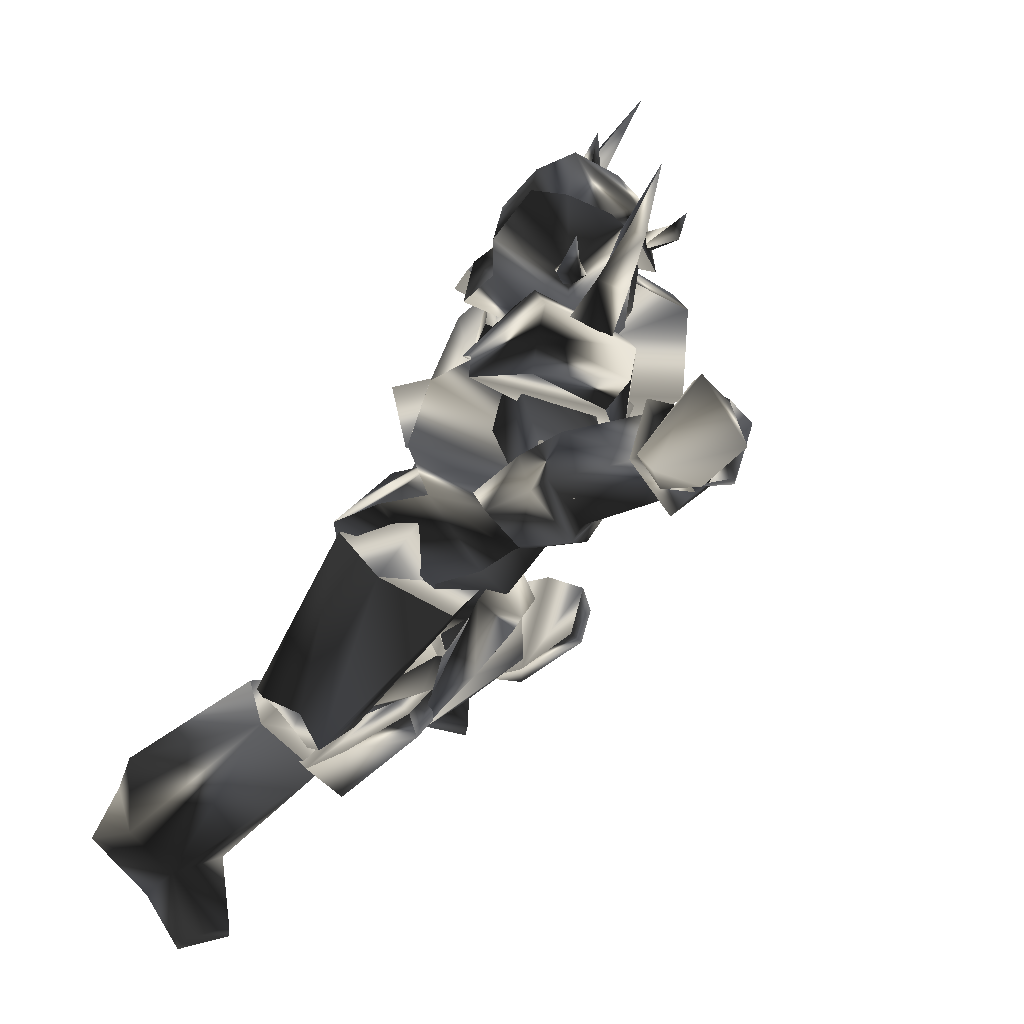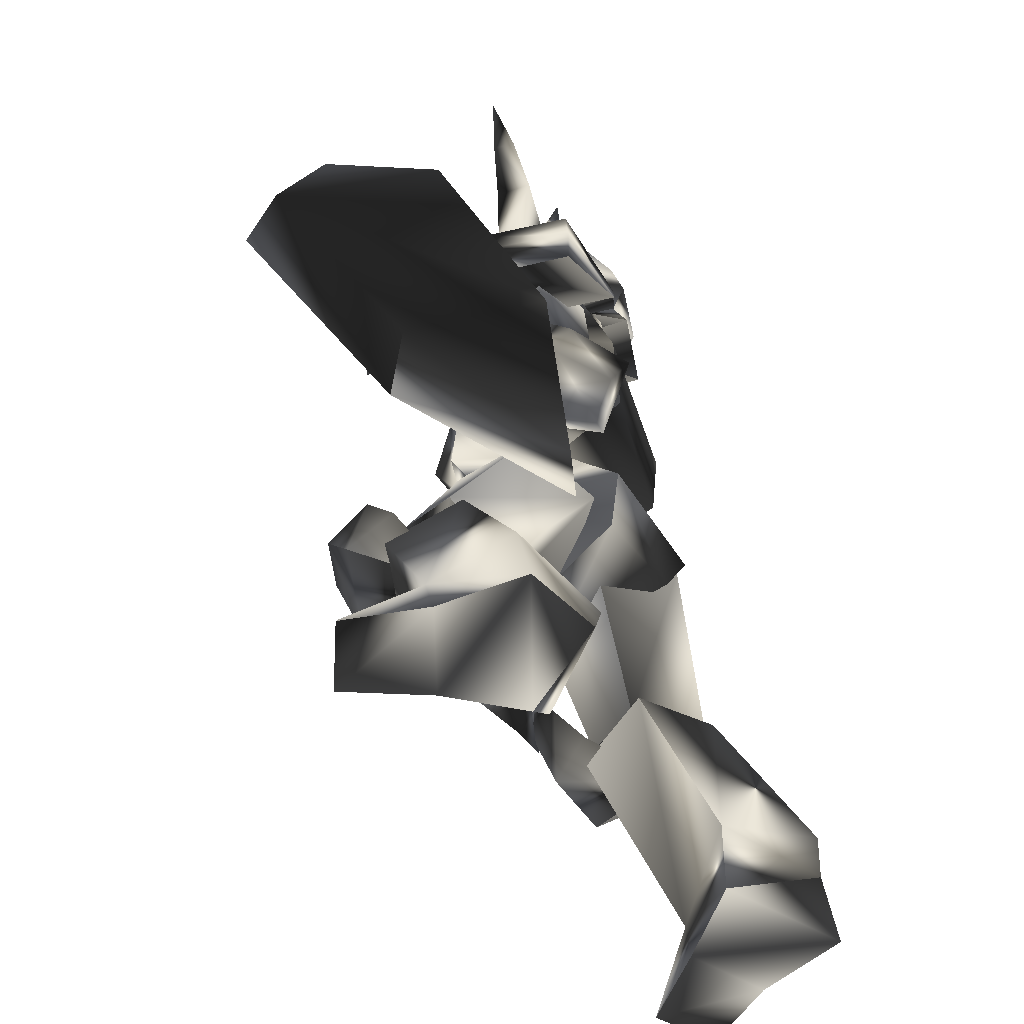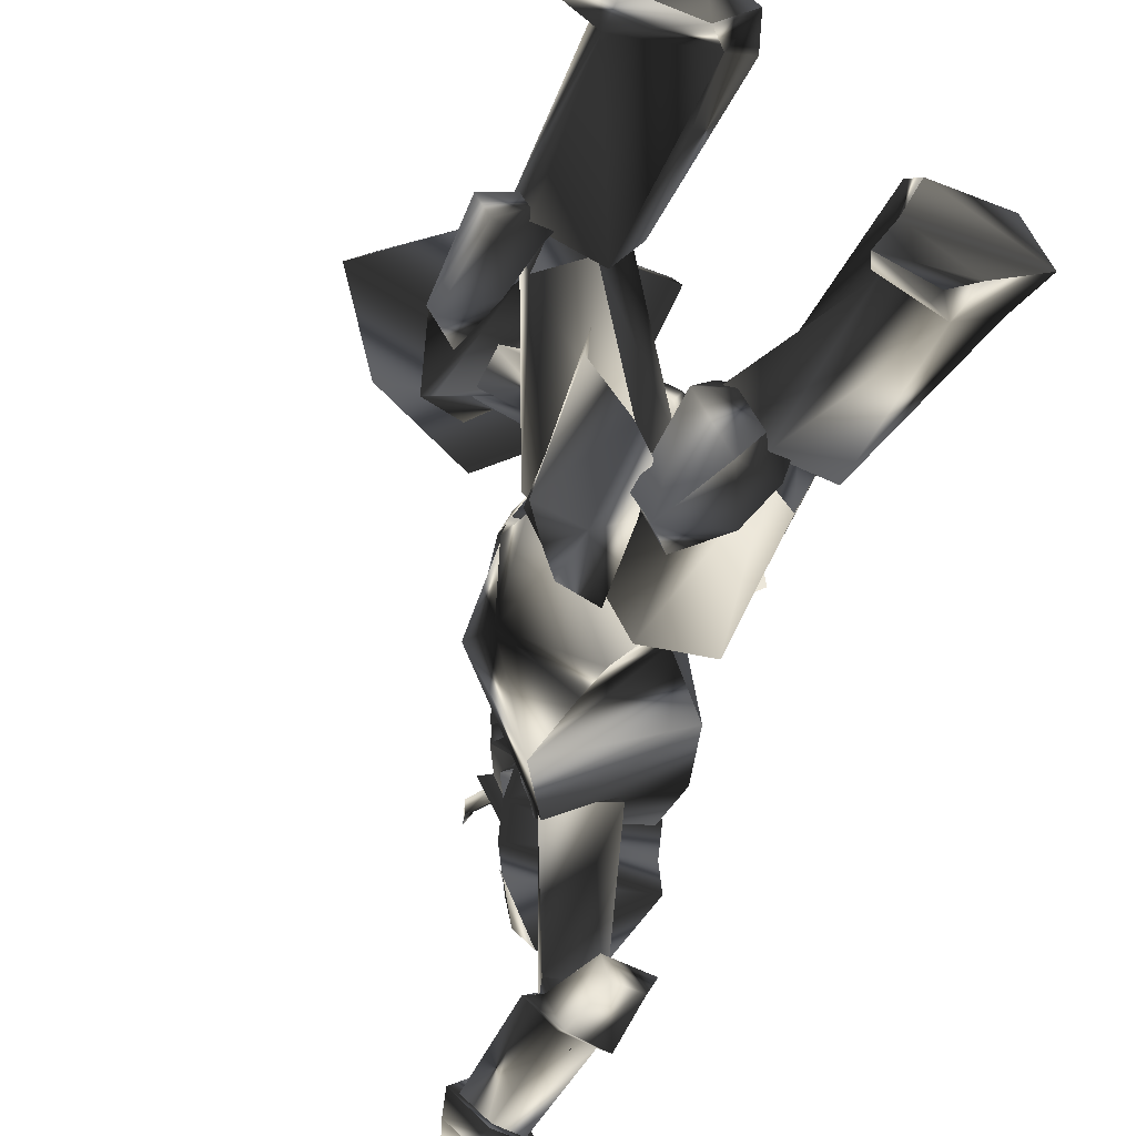
<metadata>
{"format":"obj","ext":"obj","renderer":"f3d","projection":"perspective","resolution":1024,"background":"white","views":[{"elev":-43.4,"azim":-26.7,"up":"+Y"},{"elev":30.7,"azim":175.0,"up":"+Y"},{"elev":-55.4,"azim":162.9,"up":"+Y"}]}
</metadata>
<code>
o Models/knight/frames/knight_flip_7
v -0.8451 2.148 25.33
v 1.684 3.548 24.17
v 0.7646 1.274 22.55
v -0.04024 6.346 24.87
v 1.914 5.647 21.85
v -3.375 6.521 20.23
v -4.295 6.346 22.55
v -4.295 2.673 20.46
v -4.869 3.898 22.78
v 1.455 2.848 18.61
v 0.9946 1.099 19.77
v 2.949 2.148 19.3
v -3.95 0.7492 15.6
v -0.3852 -1 15.36
v 3.179 2.848 20.23
v 3.294 3.373 19.3
v 2.029 4.772 19.3
v -3.145 4.597 14.2
v 0.6497 4.073 13.28
v -1.88 5.122 18.61
v -2.455 2.848 18.84
v 1.799 1.449 14.9
v 5.709 2.673 4.47
v 4.444 -3.624 1.92
v 5.939 -1.175 9.569
v -0.7301 4.597 2.383
v 4.329 2.498 1.224
v -2.455 5.122 0.06539
v -6.824 -2.399 1.92
v -4.869 -1.875 4.006
v 0.6497 -6.772 6.324
v -1.075 -6.422 3.774
v -0.8451 -1.35 19.07
v -4.984 -0.3003 18.15
v 0.8796 0.3993 10.96
v -1.88 3.023 -2.021
v 3.524 -2.049 -3.18
v 2.949 1.624 15.83
v 0.7646 6.696 16.06
v -3.26 6.871 15.6
v 3.524 8.62 14.9
v 3.984 1.274 15.36
v 0.9946 -3.974 19.3
v -5.904 -3.624 18.15
v -1.88 9.32 13.28
v 4.444 9.32 10.73
v 1.11 -7.297 16.75
v 7.319 -0.8251 11.19
v -6.939 -3.099 15.36
v -3.49 7.571 11.42
v 5.824 6.696 7.483
v 3.064 -7.647 12.81
v -6.134 -3.624 10.73
v -3.49 5.647 7.483
v 1.455 -6.772 8.642
v -3.03 -2.749 6.787
v 0.4197 3.723 5.165
v 6.629 2.848 6.324
v -5.329 -2.049 -0.63
v 1.57 -4.848 -2.484
v -1.19 -19.19 30.2
v -2.455 -19.02 28.81
v -1.995 -15.69 29.97
v -0.8451 -16.74 31.13
v 1.57 -16.04 30.43
v 1.34 -14.64 29.27
v 2.949 -17.27 27.65
v 2.719 -17.97 29.27
v 0.6497 -20.07 27.19
v 0.9946 -19.89 29.04
v -1.65 -21.81 30.2
v 1.225 -16.39 32.29
v -0.7301 -20.42 29.04
v 0.1897 -18.67 33.91
v -2.57 -19.54 29.74
v -2.57 -21.81 31.13
v -1.88 -18.49 34.83
v -0.8451 -16.22 32.29
v 2.259 -17.79 32.52
v 2.489 -19.72 30.2
v 1.799 -20.59 31.36
v 0.7646 -20.77 30.66
v 0.3047 -20.77 32.98
v 0.7646 -21.47 34.14
v -0.3852 -22.51 31.82
v 11.46 10.37 3.311
v 6.974 11.07 2.383
v 6.284 13.17 3.542
v 3.754 13.34 1.456
v 7.089 15.97 5.629
v 11.92 12.99 5.165
v 9.043 13.34 6.324
v 12.72 17.72 0.7608
v 8.123 14.39 -4.107
v 9.503 7.746 -21.26
v 13.99 8.096 -23.11
v 9.273 7.221 -24.04
v 14.22 7.746 -24.04
v 3.754 5.122 -23.11
v 4.674 5.997 -24.04
v 1.684 10.54 -23.81
v 1.11 9.845 -21.49
v 5.134 14.04 -20.56
v 4.789 13.87 -24.04
v 13.99 11.59 -23.81
v 13.87 11.07 -22.88
v 9.618 11.77 -21.26
v 9.388 12.29 -24.04
v 10.54 3.373 -11.99
v 6.054 2.323 -11.29
v 6.974 9.32 -9.206
v 11.23 7.746 -10.6
v 3.984 6.521 -11.29
v -3.605 -9.921 -24.04
v -2.225 -13.94 -23.11
v -3.72 -10.27 -21.26
v -1.88 -13.94 -24.04
v -10.16 -5.373 -23.81
v -5.214 -5.373 -24.27
v -5.099 -2.574 -22.65
v -10.39 -4.673 -21.49
v -9.929 -10.62 -21.03
v -11.54 -9.921 -23.58
v -6.939 -12.72 -21.03
v -4.869 -15.52 -23.11
v -5.099 -15.87 -24.04
v -7.629 -12.89 -23.58
v -6.249 -9.221 -9.206
v -2.455 -2.924 -10.6
v 0.5347 -6.597 -11.29
v -1.88 -10.45 -10.6
v -6.594 -4.848 -10.83
v 3.869 -6.597 -8.279
v 2.259 -7.997 -3.643
v 2.719 -8.521 -7.584
v 4.214 -7.122 -1.789
v 7.204 -5.023 -1.325
v 5.709 -4.498 1.456
v 1.914 -6.073 3.311
v 4.904 0.0495 1.92
v 6.859 -2.224 0.9926
v 6.744 -2.399 -2.716
v 4.789 -6.422 2.152
v 6.744 -3.099 -9.206
v 3.064 -4.498 -4.107
v 5.364 -0.1254 -4.802
v 6.284 0.2244 -8.975
v 12.49 3.023 -11.99
v 9.733 2.148 -11.76
v 10.88 1.099 -8.743
v 13.76 2.323 -5.961
v 14.1 4.597 -5.266
v 13.18 7.571 -10.83
v 12.38 1.624 -4.802
v 10.65 8.97 -9.67
v 7.549 6.521 -13.15
v 12.84 4.947 -3.875
v 11.92 7.921 -6.888
v 5.249 7.221 -11.99
v -0.9601 4.422 -1.325
v 6.744 3.023 -11.52
v 0.7646 -1.175 -1.557
v 8.813 6.172 -12.45
v 9.618 3.548 -9.206
v 2.489 6.172 2.383
v 7.549 8.271 -7.12
v -0.2702 0.9241 3.311
v 9.963 7.221 -8.279
v 6.284 3.198 3.542
v 5.479 -1.175 1.688
v 3.294 4.947 20
v 3.409 5.472 18.61
v -0.04024 3.373 19.77
v -0.3852 6.871 20
v 0.6497 7.221 17.91
v -4.41 6.172 18.84
v -5.099 2.498 19.3
v -5.904 1.974 17.22
v -4.984 6.521 16.52
v -0.9601 -0.4752 18.84
v 2.489 0.7492 20.46
v 1.799 0.0495 19.3
v -1.995 4.073 21.16
v -1.42 2.323 26.26
v -4.065 2.498 26.26
v -3.145 7.396 25.56
v 0.4197 1.799 25.79
v 0.4197 4.073 26.03
v -2.34 0.2244 23.01
v -6.134 2.848 21.39
v -5.444 3.898 24.64
v -5.329 6.521 20.93
v -0.7301 7.921 22.09
v -4.984 6.172 24.4
v -0.6151 6.521 25.79
v 1.34 5.997 25.1
v 3.179 3.198 23.01
v -1.305 0.3993 20.93
v -1.535 1.274 21.16
v -2.685 1.799 21.85
v -3.605 -1.175 23.94
v -2.225 1.974 23.48
v -0.8451 1.449 22.55
v -3.03 -0.3003 24.87
v -2.34 -1.35 24.4
v -3.835 -1.175 26.72
v -0.6151 6.346 20.46
v 0.07474 5.997 21.85
v -0.2702 9.67 23.25
v -1.305 6.172 22.78
v -1.88 6.346 21.39
v -1.19 8.97 23.71
v -1.535 9.845 22.78
v -1.535 10.37 25.33
v 1.914 3.548 23.48
v 1.34 3.023 23.94
v 3.064 3.023 25.79
v 1.225 3.723 24.64
v 1.684 4.247 23.94
v 2.489 3.723 26.03
v 3.179 4.073 25.56
v 2.834 3.723 27.19
v -0.2702 -16.57 20.46
v -2.455 -15.69 17.68
v -1.65 -17.97 21.39
v -3.26 -16.57 18.61
v -5.559 -15.87 19.54
v -4.754 -17.09 23.01
v -6.134 -14.64 19.3
v -5.444 -14.99 23.01
v -3.72 -13.77 24.4
v 0.4197 -14.99 22.32
v -0.9601 -12.89 23.71
v -1.42 -17.27 22.09
v -4.065 -16.39 23.48
v 0.6497 -19.54 28.34
v -1.535 -18.84 29.27
v 1.11 -15.52 29.74
v -1.305 -16.39 30.2
v 2.374 -17.62 28.58
v -0.2702 -14.82 20.93
v -3.26 -5.548 15.6
v -3.605 -14.99 20.23
v 1.455 -6.422 16.29
v -2.57 -17.09 23.48
v -0.9601 -13.42 23.94
v -4.065 -3.974 19.3
v -4.41 -13.59 23.25
v -0.2702 -2.749 16.06
v -0.04024 -3.799 20.23
v 10.54 14.22 -6.425
v 16.06 22.09 1.92
v 9.733 17.19 -5.034
v 17.78 19.64 1.688
v 1.11 10.89 -7.352
v 0.8796 8.62 -8.279
v 1.11 11.59 2.615
v 1.455 14.92 2.615
v 6.859 19.47 10.73
v 7.319 16.67 11.66
v 13.3 21.04 8.41
v 14.1 19.47 8.874
v 2.489 9.845 -0.8618
v -1.535 7.921 -0.1664
v 2.259 8.271 0.529
v -0.9601 9.145 -0.8618
v 1.225 13.17 -0.1664
v -1.88 11.42 -0.3982
v 0.1897 13.69 1.456
v -3.03 11.77 0.7608
v 2.604 10.72 4.933
v 3.294 8.795 2.615
v 1.684 13.17 3.542
v 2.834 10.02 0.06539
v 1.799 12.82 0.529
v 9.273 12.64 0.2972
v 8.353 14.92 0.7608
v 9.043 13.17 4.47
v 8.238 15.27 3.311
v 9.618 11.42 2.615
v -1.305 10.72 2.615
v -1.88 9.145 13.05
v 1.225 8.271 2.383
v 1.11 5.472 11.66
v 3.639 10.54 2.615
v 1.684 11.07 0.2972
v 1.11 11.94 13.51
v 1.225 12.99 3.079
v 0.9946 7.221 15.36
v 3.984 8.97 13.05
v 1.914 17.89 17.91
v 1.225 16.32 15.36
v 3.064 17.54 18.15
v 3.064 15.62 15.6
v 1.684 16.84 19.07
v 1.57 14.92 17.22
v 2.719 18.24 23.25
v 3.179 12.12 13.28
v 0.1897 12.64 13.28
v 1.57 11.59 15.83
v -0.7301 14.74 11.66
v -3.375 11.07 10.5
v -0.5002 14.39 9.337
v 5.709 9.32 10.5
v 3.754 13.52 9.337
v 4.559 13.87 11.66
v -1.995 8.445 19.07
v 3.409 7.396 19.07
v 5.249 6.871 13.97
v -1.305 11.77 17.45
v -3.835 8.62 13.97
v 3.984 10.72 17.45
v -3.605 10.37 12.81
v 5.594 8.62 12.81
v 4.559 13.52 14.2
v -0.8451 14.57 14.2
v -0.6151 -1.35 28.34
v -2.57 -3.799 26.49
v -1.765 -1.525 28.58
v -0.6151 -3.624 26.26
v -1.65 -1.875 25.56
v -1.535 -0.3003 27.42
v -0.1552 3.548 29.74
v -1.19 -2.749 22.09
v -3.26 -5.198 22.55
v -0.2702 -5.723 22.55
v -4.869 -9.221 23.48
v -6.824 -7.122 20
v -4.869 -6.947 24.17
v -0.6151 -9.921 23.48
v 2.259 -8.696 20
v 0.5347 -7.822 24.17
v 2.949 -4.848 17.91
v 1.914 0.3993 18.84
v -3.49 1.274 18.84
v -6.249 -3.274 17.91
v -3.835 -0.6502 21.85
v 1.57 -1.7 21.85
v -6.479 -4.848 19.54
v 2.719 -6.422 19.54
v 0.9946 -5.198 24.17
v -4.41 -4.323 24.17
v 1.914 -5.373 -8.047
v 0.5347 -5.198 -10.83
v 2.144 -7.647 -11.52
v 3.179 -8.346 -5.266
v 2.029 -10.27 -5.034
v -0.2702 -11.67 -10.6
v 2.489 -7.122 -4.107
v -3.835 -7.122 -12.68
v -3.03 -11.15 -9.67
v 0.7646 -10.1 -3.412
v -1.765 -11.49 -6.657
v -2.11 -3.974 -10.6
v -6.249 -2.574 1.456
v -6.249 -5.723 -10.83
v -1.075 -0.1254 0.9926
v -0.1552 -7.122 -9.438
v -3.26 -7.297 -12.45
v -4.64 -9.396 -7.12
v -4.64 -7.297 3.774
v -2.225 -2.224 5.629
v -2.57 -10.1 -8.975
v 0.1897 -8.172 3.542
v 2.604 -4.148 2.615
f 1 2 3
f 4 5 2
f 4 6 5
f 7 8 6
f 1 3 8
f 9 7 4
f 10 11 12
f 13 11 14
f 3 15 11
f 16 12 15
f 5 17 15
f 17 18 19
f 18 20 13
f 12 11 15
f 16 15 17
f 15 3 2
f 15 2 5
f 4 2 1
f 4 1 9
f 8 9 1
f 21 8 3
f 14 22 19
f 17 22 10
f 6 4 7
f 20 5 6
f 8 7 9
f 21 6 8
f 10 12 16
f 11 21 3
f 21 20 6
f 20 17 5
f 22 11 10
f 16 17 10
f 11 22 14
f 22 17 19
f 11 13 21
f 18 17 20
f 21 13 20
f 13 14 19
f 19 18 13
f 23 24 25
f 26 27 23
f 28 27 26
f 29 26 30
f 28 26 29
f 30 31 32
f 29 30 32
f 31 24 32
f 33 34 35
f 36 37 27
f 28 36 27
f 33 35 38
f 38 35 39
f 39 35 40
f 40 35 34
f 38 39 41
f 42 38 41
f 38 43 33
f 42 43 38
f 34 33 43
f 44 34 43
f 44 40 34
f 45 40 44
f 40 41 39
f 45 41 40
f 46 42 41
f 47 42 48
f 44 43 47
f 49 44 47
f 50 45 44
f 49 50 44
f 45 46 41
f 50 46 45
f 48 46 51
f 48 52 47
f 53 47 52
f 49 47 53
f 54 50 49
f 53 54 49
f 54 51 46
f 50 54 46
f 51 25 48
f 52 25 55
f 56 52 55
f 53 52 56
f 57 54 53
f 56 57 53
f 57 58 51
f 54 57 51
f 23 25 58
f 55 25 31
f 56 55 31
f 30 56 31
f 26 57 56
f 30 26 56
f 57 23 58
f 26 23 57
f 24 27 37
f 59 32 60
f 29 32 59
f 24 37 60
f 59 28 29
f 36 28 59
f 24 31 25
f 24 23 27
f 25 52 48
f 25 51 58
f 42 47 43
f 42 46 48
f 60 36 59
f 37 36 60
f 32 24 60
f 61 62 63
f 64 61 63
f 65 64 63
f 66 65 63
f 65 66 67
f 68 65 67
f 68 69 70
f 67 69 68
f 70 69 62
f 61 70 62
f 62 66 63
f 67 66 62
f 69 67 62
f 71 72 73
f 74 72 71
f 71 73 75
f 76 71 75
f 77 75 78
f 76 75 77
f 74 77 78
f 72 74 78
f 79 72 80
f 81 79 80
f 81 73 82
f 80 73 81
f 79 83 82
f 68 70 73
f 80 68 73
f 72 65 68
f 80 72 68
f 84 74 85
f 72 78 64
f 65 72 64
f 75 61 64
f 78 75 64
f 73 70 61
f 75 73 61
f 79 73 72
f 82 73 79
f 84 77 74
f 84 76 77
f 76 84 85
f 83 81 82
f 83 79 81
f 71 85 74
f 85 71 76
f 86 87 88
f 87 89 90
f 89 87 86
f 91 92 93
f 90 89 94
f 93 90 94
f 92 88 90
f 94 86 91
f 91 93 94
f 88 92 91
f 88 91 86
f 90 88 87
f 86 94 89
f 90 93 92
f 95 96 97
f 97 96 98
f 99 100 101
f 99 101 102
f 103 102 101
f 103 101 104
f 105 106 107
f 105 107 108
f 96 106 98
f 98 106 105
f 109 110 111
f 109 111 112
f 97 98 108
f 108 98 105
f 96 95 107
f 96 107 106
f 107 112 111
f 107 111 103
f 111 113 102
f 111 102 103
f 110 99 113
f 113 99 102
f 110 109 95
f 110 95 99
f 108 107 104
f 104 107 103
f 104 101 100
f 110 113 111
f 104 97 108
f 99 95 100
f 100 95 97
f 109 112 95
f 95 112 107
f 104 100 97
f 114 115 116
f 117 115 114
f 118 119 120
f 121 118 120
f 118 121 122
f 123 118 122
f 124 125 126
f 127 124 126
f 117 125 115
f 126 125 117
f 128 129 130
f 131 128 130
f 127 117 114
f 126 117 127
f 124 116 115
f 125 124 115
f 128 131 124
f 122 128 124
f 121 132 128
f 122 121 128
f 132 120 129
f 121 120 132
f 116 130 129
f 120 116 129
f 123 124 127
f 122 124 123
f 119 118 123
f 128 132 129
f 127 114 123
f 119 116 120
f 114 116 119
f 116 131 130
f 124 131 116
f 114 119 123
f 133 134 135
f 136 137 133
f 134 136 135
f 138 139 140
f 138 141 142
f 140 142 141
f 136 143 138
f 135 136 133
f 144 137 142
f 140 134 145
f 146 140 145
f 138 137 136
f 142 137 138
f 133 144 145
f 134 140 139
f 138 140 141
f 139 138 143
f 139 136 134
f 142 146 147
f 142 140 146
f 136 139 143
f 144 133 137
f 142 147 144
f 144 147 146
f 145 134 133
f 146 145 144
f 148 149 150
f 148 150 151
f 148 151 152
f 148 152 153
f 151 150 154
f 153 155 156
f 156 148 153
f 154 150 157
f 157 150 158
f 152 151 154
f 152 154 157
f 156 155 149
f 152 158 153
f 158 152 157
f 153 158 155
f 149 148 156
f 150 149 155
f 150 155 158
f 159 160 161
f 161 160 162
f 163 161 164
f 165 160 166
f 166 160 159
f 167 160 165
f 165 166 168
f 165 168 169
f 162 170 164
f 162 164 161
f 165 169 170
f 162 167 170
f 160 167 162
f 168 163 164
f 159 163 166
f 161 163 159
f 169 168 164
f 169 164 170
f 170 167 165
f 163 168 166
f 171 172 173
f 171 174 175
f 175 174 176
f 177 178 179
f 180 178 177
f 181 182 180
f 181 183 173
f 184 185 186
f 173 172 175
f 187 184 188
f 184 187 189
f 189 190 191
f 191 190 192
f 193 186 194
f 195 186 193
f 196 197 188
f 196 183 197
f 187 183 181
f 181 198 187
f 198 177 190
f 176 192 190
f 174 193 192
f 193 174 196
f 185 191 194
f 180 198 181
f 188 197 187
f 188 195 196
f 188 186 195
f 184 186 188
f 194 186 185
f 192 194 191
f 190 177 176
f 179 176 177
f 176 179 175
f 175 172 171
f 177 198 180
f 190 189 198
f 191 185 189
f 193 196 195
f 194 192 193
f 192 176 174
f 183 187 197
f 183 196 171
f 189 187 198
f 171 196 174
f 189 185 184
f 180 182 173
f 173 175 179
f 178 180 173
f 179 178 173
f 173 182 181
f 173 183 171
f 199 200 201
f 202 203 204
f 202 204 200
f 200 199 203
f 202 200 203
f 205 206 204
f 206 201 204
f 206 205 201
f 205 204 203
f 201 200 204
f 199 201 205
f 205 203 199
f 207 208 209
f 210 211 212
f 210 212 208
f 208 207 211
f 210 208 211
f 213 214 212
f 214 209 212
f 214 213 209
f 213 212 211
f 209 208 212
f 207 209 213
f 213 211 207
f 215 216 217
f 218 219 220
f 218 220 216
f 216 215 219
f 218 216 219
f 221 222 220
f 222 217 220
f 222 221 217
f 221 220 219
f 217 216 220
f 215 217 221
f 221 219 215
f 223 224 225
f 225 224 226
f 226 227 228
f 226 228 225
f 227 229 230
f 227 230 228
f 229 224 230
f 230 224 223
f 226 224 227
f 227 224 229
f 231 232 233
f 232 223 225
f 232 225 234
f 234 225 235
f 235 225 228
f 235 228 231
f 231 228 230
f 223 232 231
f 223 231 230
f 234 235 236
f 236 235 237
f 231 233 238
f 231 238 239
f 231 239 237
f 231 237 235
f 240 232 236
f 236 232 234
f 233 232 238
f 238 232 240
f 240 236 238
f 238 236 237
f 238 237 239
f 241 242 243
f 244 242 241
f 245 246 241
f 243 242 247
f 248 243 247
f 249 247 242
f 246 248 247
f 250 246 247
f 246 250 244
f 241 246 244
f 250 247 249
f 244 250 249
f 242 244 249
f 248 246 245
f 243 248 245
f 241 243 245
f 251 252 253
f 254 252 251
f 255 251 253
f 256 251 255
f 257 255 258
f 256 255 257
f 257 258 259
f 260 257 259
f 259 261 262
f 260 259 262
f 262 261 252
f 254 262 252
f 252 261 259
f 257 251 256
f 254 251 257
f 262 254 257
f 260 262 257
f 258 255 253
f 258 253 252
f 259 258 252
f 263 264 265
f 266 264 263
f 267 268 266
f 263 267 266
f 269 270 268
f 267 269 268
f 269 264 270
f 265 264 269
f 268 264 266
f 270 264 268
f 271 272 273
f 263 265 272
f 274 263 272
f 275 263 274
f 267 263 275
f 273 267 275
f 269 267 273
f 273 272 265
f 269 273 265
f 276 275 274
f 277 275 276
f 278 271 273
f 279 278 273
f 277 279 273
f 275 277 273
f 276 272 280
f 274 272 276
f 278 272 271
f 280 272 278
f 278 276 280
f 277 276 278
f 279 277 278
f 281 282 283
f 283 282 284
f 283 285 286
f 287 282 281
f 287 281 288
f 282 287 289
f 287 288 285
f 287 285 290
f 284 290 285
f 284 285 283
f 289 287 290
f 289 290 284
f 289 284 282
f 286 285 288
f 286 288 281
f 286 281 283
f 291 292 293
f 294 293 292
f 295 296 291
f 297 291 293
f 298 299 300
f 294 298 300
f 300 296 294
f 298 292 299
f 295 297 293
f 291 297 295
f 292 298 294
f 293 294 295
f 292 291 296
f 299 292 296
f 296 295 294
f 296 300 299
f 301 302 303
f 302 304 305
f 306 301 303
f 304 306 305
f 307 308 309
f 310 307 311
f 308 312 309
f 308 307 310
f 313 302 301
f 314 304 302
f 314 315 306
f 315 316 301
f 312 315 314
f 309 314 313
f 310 311 313
f 312 310 316
f 313 311 309
f 302 313 314
f 305 303 302
f 306 304 314
f 314 309 312
f 313 316 310
f 301 316 313
f 310 312 308
f 316 315 312
f 301 306 315
f 303 305 306
f 309 311 307
f 317 318 319
f 318 317 320
f 319 321 322
f 317 319 323
f 324 325 326
f 324 326 320
f 320 321 324
f 325 318 326
f 317 323 322
f 322 323 319
f 320 326 318
f 322 320 317
f 321 319 318
f 321 318 325
f 320 322 321
f 325 324 321
f 327 328 329
f 330 331 328
f 327 329 332
f 330 332 331
f 333 334 335
f 336 335 337
f 333 338 334
f 337 335 334
f 329 328 339
f 328 331 340
f 332 341 340
f 329 342 341
f 340 341 338
f 339 340 333
f 339 336 337
f 342 337 338
f 333 336 339
f 340 339 328
f 328 327 330
f 340 331 332
f 338 333 340
f 337 342 339
f 339 342 329
f 334 338 337
f 338 341 342
f 341 332 329
f 332 330 327
f 335 336 333
f 343 344 345
f 346 343 345
f 347 346 345
f 348 347 345
f 349 343 346
f 350 351 348
f 348 345 350
f 352 343 349
f 353 343 352
f 349 346 347
f 352 349 347
f 344 351 350
f 348 353 347
f 352 347 353
f 351 353 348
f 350 345 344
f 351 344 343
f 353 351 343
f 354 355 356
f 357 355 354
f 358 354 359
f 360 355 361
f 356 355 360
f 361 355 362
f 363 360 361
f 364 363 361
f 358 365 357
f 354 358 357
f 365 364 361
f 365 362 357
f 357 362 355
f 358 359 363
f 360 359 356
f 356 359 354
f 358 363 364
f 365 358 364
f 361 362 365
f 360 363 359

</code>
